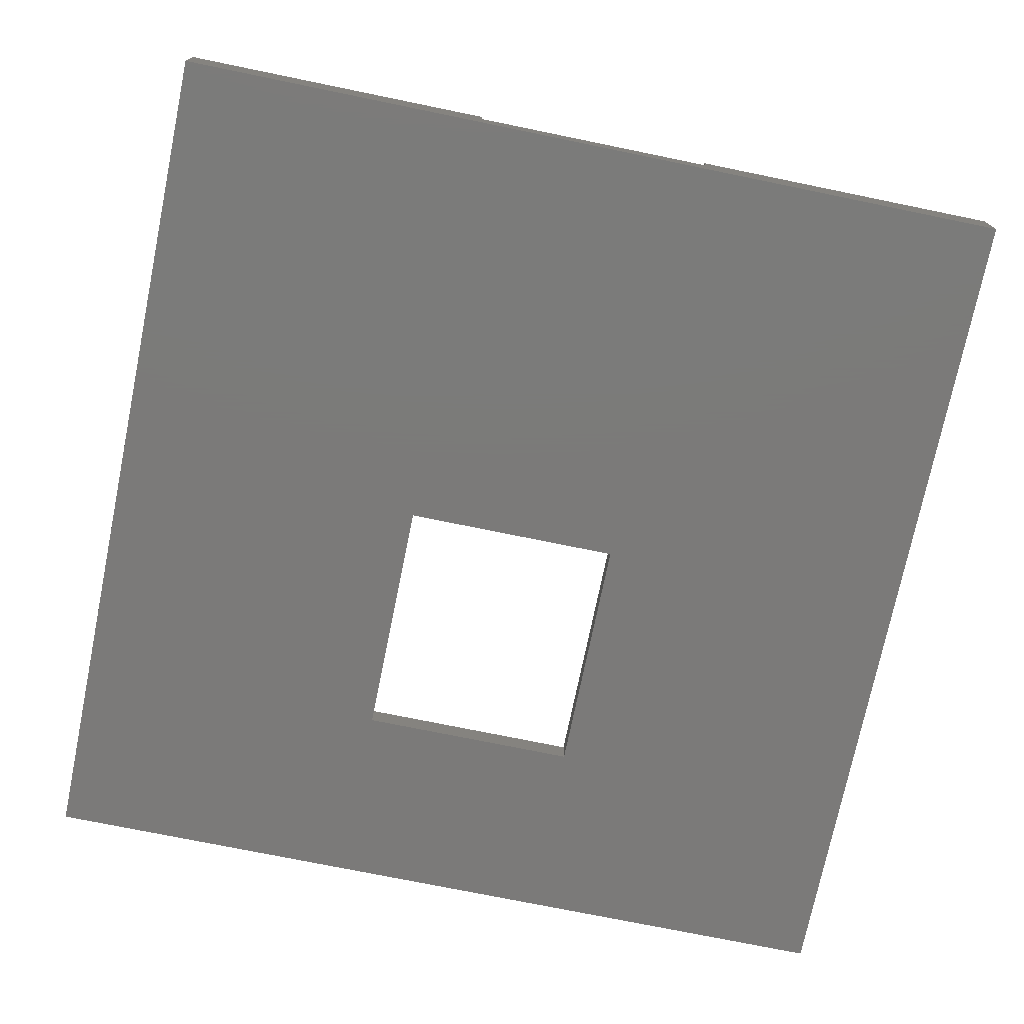
<metadata>
{"format":"stl","ext":"stl","renderer":"f3d","projection":"perspective","resolution":1024,"background":"white","views":[{"elev":-73.8,"azim":168.4,"up":"+Z"}]}
</metadata>
<code>
# stl→obj: 422 verts, 844 faces
v -4.064 -9.017 1.016
v 4.064 -9.017 1.016
v -4.064 -9.017 0
v 4.064 -9.017 0
v -10.41 -13.54 1.016
v -4.445 -13.54 1.016
v -10.15 -13.53 1.016
v -9.891 -13.49 1.016
v -9.634 -13.44 1.016
v -9.382 -13.36 1.016
v -9.138 -13.27 1.016
v -8.903 -13.15 1.016
v -8.678 -13.01 1.016
v -8.466 -12.86 1.016
v -8.268 -12.68 1.016
v -8.084 -12.5 1.016
v -7.918 -12.29 1.016
v -7.769 -12.08 1.016
v -7.638 -11.85 1.016
v -7.528 -11.61 1.016
v -7.437 -11.36 1.016
v -7.368 -11.11 1.016
v -7.32 -10.85 1.016
v -7.295 -10.59 1.016
v -7.291 -10.33 1.016
v -4.445 -14.61 1.016
v 4.445 -14.61 1.016
v 4.445 -13.54 1.016
v 13.54 -13.54 1.016
v 13.54 -4.445 1.016
v 4.064 0 1.016
v 13.54 4.445 1.016
v 9.804 7.35 1.016
v 10.06 7.309 1.016
v 9.549 7.412 1.016
v 9.3 7.495 1.016
v 9.058 7.599 1.016
v 8.827 7.723 1.016
v 8.606 7.866 1.016
v 8.398 8.027 1.016
v 8.205 8.205 1.016
v 8.027 8.398 1.016
v 7.866 8.606 1.016
v 7.723 8.827 1.016
v 7.599 9.058 1.016
v 7.495 9.3 1.016
v -4.445 13.54 1.016
v 7.412 9.549 1.016
v 4.445 13.54 1.016
v -4.445 14.61 1.016
v 4.445 14.61 1.016
v 14.61 -4.445 1.016
v 14.61 4.445 1.016
v 13.54 10.41 1.016
v 13.53 10.15 1.016
v 13.49 9.891 1.016
v 13.44 9.634 1.016
v 13.36 9.382 1.016
v 13.27 9.138 1.016
v 13.15 8.903 1.016
v 13.01 8.678 1.016
v 12.86 8.466 1.016
v 12.68 8.268 1.016
v 12.5 8.084 1.016
v 12.29 7.918 1.016
v 12.08 7.769 1.016
v 11.85 7.638 1.016
v 11.61 7.528 1.016
v 11.36 7.437 1.016
v 11.11 7.368 1.016
v 10.85 7.32 1.016
v 10.59 7.295 1.016
v 10.33 7.291 1.016
v 7.35 9.804 1.016
v 7.309 10.06 1.016
v 7.291 10.33 1.016
v 7.295 10.59 1.016
v 7.32 10.85 1.016
v 7.368 11.11 1.016
v 7.437 11.36 1.016
v 7.528 11.61 1.016
v 7.638 11.85 1.016
v 7.769 12.08 1.016
v 7.918 12.29 1.016
v 8.084 12.5 1.016
v 8.268 12.68 1.016
v 8.466 12.86 1.016
v 8.678 13.01 1.016
v 8.903 13.15 1.016
v 9.138 13.27 1.016
v 9.382 13.36 1.016
v 9.634 13.44 1.016
v 9.891 13.49 1.016
v 10.15 13.53 1.016
v 10.41 13.54 1.016
v -13.54 13.54 1.016
v -13.54 4.445 1.016
v -4.064 0 1.016
v -14.61 4.445 1.016
v -14.61 -4.445 1.016
v -13.54 -4.445 1.016
v -9.804 -7.35 1.016
v -9.549 -7.412 1.016
v -9.3 -7.495 1.016
v -9.058 -7.599 1.016
v -8.827 -7.723 1.016
v -8.606 -7.866 1.016
v -8.398 -8.027 1.016
v -8.205 -8.205 1.016
v -8.027 -8.398 1.016
v -7.866 -8.606 1.016
v -7.723 -8.827 1.016
v -7.599 -9.058 1.016
v -7.495 -9.3 1.016
v -7.412 -9.549 1.016
v -7.35 -9.804 1.016
v -7.309 -10.06 1.016
v -13.54 -10.41 1.016
v -13.53 -10.15 1.016
v -13.49 -9.891 1.016
v -13.44 -9.634 1.016
v -13.36 -9.382 1.016
v -13.27 -9.138 1.016
v -13.15 -8.903 1.016
v -13.01 -8.678 1.016
v -12.86 -8.466 1.016
v -12.68 -8.268 1.016
v -12.5 -8.084 1.016
v -12.29 -7.918 1.016
v -12.08 -7.769 1.016
v -11.85 -7.638 1.016
v -11.61 -7.528 1.016
v -11.36 -7.437 1.016
v -11.11 -7.368 1.016
v -10.85 -7.32 1.016
v -10.59 -7.295 1.016
v -10.33 -7.291 1.016
v -10.06 -7.309 1.016
v -4.064 0 0
v 4.064 0 0
v 13.54 10.41 1.27
v 13.54 6.731 4.318
v 13.54 13.54 4.318
v 13.54 13.54 1.27
v 13.54 4.445 6.096
v 13.54 6.731 6.096
v 14.35 4.445 2.032
v 14.05 4.445 6.604
v 14.35 4.445 6.604
v 14.61 4.445 2.032
v 14.61 -4.445 2.032
v 14.35 -4.445 2.032
v 13.54 -4.445 6.096
v 14.05 -4.445 6.604
v 14.35 -4.445 6.604
v 13.54 -13.54 6.096
v 4.445 -13.54 6.096
v 4.445 -14.35 2.032
v 4.445 -14.05 6.604
v 4.445 -14.35 6.604
v 4.445 -14.61 2.032
v -4.445 -14.61 2.032
v -4.445 -14.35 2.032
v -4.445 -13.54 6.096
v -4.445 -14.05 6.604
v -4.445 -14.35 6.604
v -4.445 14.61 1.27
v 4.445 14.61 1.27
v -13.54 -10.41 1.27
v -13.54 -6.731 4.318
v -13.54 -13.54 4.318
v -13.54 -13.54 1.27
v -13.54 -4.445 6.096
v -13.54 -6.731 6.096
v -14.61 4.445 2.032
v -14.35 4.445 2.032
v -13.54 4.445 6.096
v -14.05 4.445 6.604
v -14.35 4.445 6.604
v -13.54 13.54 6.096
v -4.445 13.54 6.096
v 10.68 13.53 0.508
v 10.67 13.53 1.27
v 10.41 13.54 0.508
v 10.93 13.5 1.27
v 10.94 13.49 0.508
v 11.18 13.44 1.27
v 11.2 13.44 0.508
v 11.43 13.37 1.27
v 11.45 13.36 0.508
v 11.67 13.28 1.27
v 11.7 13.26 0.508
v 11.9 13.16 1.27
v 11.94 13.14 0.508
v 12.12 13.03 1.27
v 12.16 13 0.508
v 12.33 12.88 1.27
v 12.38 12.84 0.508
v 12.53 12.71 1.27
v 12.58 12.67 0.508
v 12.71 12.53 1.27
v 12.76 12.48 0.508
v 12.88 12.33 1.27
v 12.93 12.27 0.508
v 13.03 12.12 1.27
v 13.07 12.05 0.508
v 13.16 11.9 1.27
v 13.2 11.82 0.508
v 13.28 11.67 1.27
v 13.31 11.58 0.508
v 13.37 11.43 1.27
v 13.4 11.33 0.508
v 13.44 11.18 1.27
v 13.47 11.07 0.508
v 13.5 10.93 1.27
v 13.51 10.81 0.508
v 13.53 10.67 1.27
v 13.54 10.55 0.508
v 13.54 10.28 0.508
v 13.51 10.02 0.508
v 13.47 9.756 0.508
v 13.4 9.499 0.508
v 13.31 9.249 0.508
v 13.2 9.007 0.508
v 13.07 8.776 0.508
v 12.93 8.556 0.508
v 12.76 8.35 0.508
v 12.58 8.158 0.508
v 12.38 7.983 0.508
v 12.16 7.826 0.508
v 11.94 7.687 0.508
v 11.7 7.567 0.508
v 11.45 7.468 0.508
v 11.2 7.391 0.508
v 10.94 7.335 0.508
v 10.68 7.301 0.508
v 10.41 7.29 0.508
v 10.15 7.301 0.508
v 9.886 7.335 0.508
v 9.627 7.391 0.508
v 9.373 7.468 0.508
v 9.127 7.567 0.508
v 8.89 7.687 0.508
v 8.665 7.826 0.508
v 8.451 7.983 0.508
v 8.252 8.158 0.508
v 8.069 8.35 0.508
v 7.902 8.556 0.508
v 7.754 8.776 0.508
v 7.624 9.007 0.508
v 7.515 9.249 0.508
v 7.427 9.499 0.508
v 7.36 9.756 0.508
v 7.315 10.02 0.508
v 7.293 10.28 0.508
v 7.293 10.55 0.508
v 7.315 10.81 0.508
v 7.36 11.07 0.508
v 7.427 11.33 0.508
v 7.515 11.58 0.508
v 7.624 11.82 0.508
v 7.754 12.05 0.508
v 7.902 12.27 0.508
v 8.069 12.48 0.508
v 8.252 12.67 0.508
v 8.451 12.84 0.508
v 8.665 13 0.508
v 8.89 13.14 0.508
v 9.127 13.26 0.508
v 9.373 13.36 0.508
v 9.627 13.44 0.508
v 9.886 13.49 0.508
v 10.15 13.53 0.508
v 10.41 13.54 1.27
v -4.445 15.88 1.27
v 4.445 15.88 1.27
v -13.53 -10.68 0.508
v -7.301 -10.68 0.508
v -13.54 -10.41 0.508
v -7.335 -10.94 0.508
v -13.49 -10.94 0.508
v -7.391 -11.2 0.508
v -13.44 -11.2 0.508
v -7.468 -11.45 0.508
v -13.36 -11.45 0.508
v -7.567 -11.7 0.508
v -13.26 -11.7 0.508
v -7.687 -11.94 0.508
v -13.14 -11.94 0.508
v -7.826 -12.16 0.508
v -13 -12.16 0.508
v -7.983 -12.38 0.508
v -12.84 -12.38 0.508
v -8.158 -12.58 0.508
v -12.67 -12.58 0.508
v -8.35 -12.76 0.508
v -12.48 -12.76 0.508
v -8.556 -12.93 0.508
v -12.27 -12.93 0.508
v -8.776 -13.07 0.508
v -12.05 -13.07 0.508
v -9.007 -13.2 0.508
v -11.82 -13.2 0.508
v -9.249 -13.31 0.508
v -11.58 -13.31 0.508
v -9.499 -13.4 0.508
v -11.33 -13.4 0.508
v -9.756 -13.47 0.508
v -11.07 -13.47 0.508
v -10.02 -13.51 0.508
v -10.81 -13.51 0.508
v -10.28 -13.54 0.508
v -10.55 -13.54 0.508
v -7.29 -10.41 0.508
v -13.53 -10.15 0.508
v -7.301 -10.15 0.508
v -13.49 -9.886 0.508
v -7.335 -9.886 0.508
v -13.44 -9.627 0.508
v -7.391 -9.627 0.508
v -13.36 -9.373 0.508
v -7.468 -9.373 0.508
v -13.26 -9.127 0.508
v -7.567 -9.127 0.508
v -13.14 -8.89 0.508
v -7.687 -8.89 0.508
v -13 -8.665 0.508
v -7.826 -8.665 0.508
v -12.84 -8.451 0.508
v -7.983 -8.451 0.508
v -12.67 -8.252 0.508
v -8.158 -8.252 0.508
v -12.48 -8.069 0.508
v -8.35 -8.069 0.508
v -12.27 -7.902 0.508
v -8.556 -7.902 0.508
v -12.05 -7.754 0.508
v -8.776 -7.754 0.508
v -11.82 -7.624 0.508
v -9.007 -7.624 0.508
v -11.58 -7.515 0.508
v -9.249 -7.515 0.508
v -11.33 -7.427 0.508
v -9.499 -7.427 0.508
v -11.07 -7.36 0.508
v -9.756 -7.36 0.508
v -10.81 -7.315 0.508
v -10.02 -7.315 0.508
v -10.55 -7.293 0.508
v -10.28 -7.293 0.508
v -13.53 -10.67 1.27
v -10.41 -13.54 1.27
v -10.67 -13.53 1.27
v -13.5 -10.93 1.27
v -13.44 -11.18 1.27
v -13.37 -11.43 1.27
v -13.28 -11.67 1.27
v -13.16 -11.9 1.27
v -13.03 -12.12 1.27
v -12.88 -12.33 1.27
v -12.71 -12.53 1.27
v -12.53 -12.71 1.27
v -12.33 -12.88 1.27
v -12.12 -13.03 1.27
v -11.9 -13.16 1.27
v -11.67 -13.28 1.27
v -11.43 -13.37 1.27
v -11.18 -13.44 1.27
v -10.93 -13.5 1.27
v -4.445 14.05 6.604
v -14.05 14.05 6.604
v 6.731 14.05 6.604
v 4.445 14.05 6.604
v 6.731 13.54 6.096
v 4.445 13.54 6.096
v 6.731 14.05 4.826
v 6.731 13.54 4.318
v 6.731 14.35 4.826
v 6.731 14.35 6.604
v 14.05 6.731 4.826
v 14.05 14.05 4.826
v 14.05 6.731 6.604
v 14.05 -14.05 6.604
v -14.05 -6.731 4.826
v -14.05 -14.05 4.826
v -6.731 -14.05 4.826
v -6.731 -13.54 4.318
v -6.731 -13.54 6.096
v -6.731 -14.05 6.604
v -14.05 -4.445 6.604
v -14.05 -6.731 6.604
v -14.35 -4.445 2.032
v -14.35 -4.445 6.604
v -14.61 -4.445 2.032
v -4.445 14.35 2.032
v -4.445 14.35 6.604
v -4.445 15.88 2.032
v 4.445 14.35 2.032
v 4.445 15.88 2.032
v 4.445 14.35 6.604
v 15.88 -15.88 0
v 15.88 15.88 0
v -15.88 15.88 0
v -15.88 -15.88 0
v -15.88 -15.88 2.032
v 15.88 -15.88 2.032
v -15.88 15.88 2.032
v 15.88 15.88 2.032
v -14.35 14.35 2.032
v -14.35 -14.35 2.032
v 14.35 14.35 2.032
v 14.35 -14.35 2.032
v -14.35 -6.731 4.826
v -14.35 -6.731 6.604
v -14.35 -14.35 4.826
v -6.731 -14.35 4.826
v -6.731 -14.35 6.604
v 14.35 -14.35 6.604
v 14.35 6.731 4.826
v 14.35 14.35 4.826
v 14.35 6.731 6.604
v -14.35 14.35 6.604
f 1 2 3
f 3 2 4
f 5 6 7
f 7 6 8
f 8 6 9
f 9 6 10
f 10 6 11
f 11 6 12
f 12 6 13
f 13 6 14
f 14 6 15
f 15 6 16
f 16 6 17
f 17 6 18
f 18 6 19
f 19 6 20
f 20 6 21
f 21 6 22
f 22 6 23
f 23 6 1
f 24 1 25
f 24 23 1
f 26 27 6
f 6 27 28
f 1 28 2
f 1 6 28
f 28 29 2
f 2 29 30
f 31 30 32
f 33 32 34
f 33 31 32
f 33 35 31
f 31 35 36
f 37 31 36
f 37 38 31
f 31 38 39
f 40 31 39
f 40 41 31
f 31 41 42
f 43 31 42
f 43 44 31
f 31 44 45
f 46 31 45
f 46 47 31
f 46 48 47
f 47 48 49
f 50 49 51
f 50 47 49
f 52 53 30
f 30 53 32
f 54 55 32
f 32 55 56
f 57 32 56
f 57 58 32
f 32 58 59
f 60 32 59
f 60 61 32
f 32 61 62
f 63 32 62
f 63 64 32
f 32 64 65
f 66 32 65
f 66 67 32
f 32 67 68
f 69 32 68
f 69 70 32
f 32 70 71
f 72 32 71
f 72 73 32
f 32 73 34
f 48 74 49
f 49 74 75
f 76 49 75
f 76 77 49
f 49 77 78
f 79 49 78
f 79 80 49
f 49 80 81
f 82 49 81
f 82 83 49
f 49 83 84
f 85 49 84
f 85 86 49
f 49 86 87
f 88 49 87
f 88 89 49
f 49 89 90
f 91 49 90
f 91 92 49
f 49 92 93
f 94 49 93
f 94 95 49
f 96 97 47
f 47 97 98
f 31 47 98
f 99 100 97
f 97 100 101
f 98 101 102
f 103 98 102
f 103 104 98
f 98 104 105
f 106 98 105
f 106 107 98
f 98 107 108
f 1 108 109
f 110 1 109
f 110 111 1
f 1 111 112
f 113 1 112
f 113 114 1
f 1 114 115
f 116 1 115
f 116 117 1
f 1 117 25
f 118 119 101
f 101 119 120
f 121 101 120
f 121 122 101
f 101 122 123
f 124 101 123
f 124 125 101
f 101 125 126
f 127 101 126
f 127 128 101
f 101 128 129
f 130 101 129
f 130 131 101
f 101 131 132
f 133 101 132
f 133 134 101
f 101 134 135
f 136 101 135
f 136 137 101
f 101 137 138
f 102 101 138
f 98 108 1
f 31 2 30
f 101 98 97
f 139 140 98
f 98 140 31
f 3 139 1
f 1 139 98
f 140 4 31
f 31 4 2
f 54 32 141
f 141 32 142
f 143 141 142
f 143 144 141
f 32 145 142
f 142 145 146
f 145 32 147
f 148 147 149
f 148 145 147
f 150 147 53
f 53 147 32
f 53 52 150
f 150 52 151
f 151 52 152
f 152 52 30
f 153 152 30
f 153 154 152
f 152 154 155
f 30 29 153
f 153 29 156
f 29 28 156
f 156 28 157
f 157 28 158
f 159 158 160
f 159 157 158
f 161 158 27
f 27 158 28
f 27 26 161
f 161 26 162
f 162 26 163
f 163 26 6
f 164 163 6
f 164 165 163
f 163 165 166
f 50 51 167
f 167 51 168
f 118 101 169
f 169 101 170
f 171 169 170
f 171 172 169
f 101 173 170
f 170 173 174
f 175 99 176
f 176 99 97
f 177 176 97
f 177 178 176
f 176 178 179
f 97 96 177
f 177 96 180
f 96 47 180
f 180 47 181
f 182 183 184
f 182 185 183
f 182 186 185
f 185 186 187
f 187 186 188
f 189 188 190
f 191 190 192
f 193 192 194
f 195 194 196
f 197 196 198
f 199 198 200
f 201 200 202
f 203 202 204
f 205 204 206
f 207 206 208
f 209 208 210
f 211 210 212
f 213 212 214
f 215 214 216
f 217 216 218
f 141 218 54
f 141 217 218
f 187 188 189
f 189 190 191
f 191 192 193
f 193 194 195
f 195 196 197
f 197 198 199
f 199 200 201
f 201 202 203
f 203 204 205
f 205 206 207
f 207 208 209
f 209 210 211
f 211 212 213
f 213 214 215
f 215 216 217
f 218 219 54
f 54 219 55
f 55 219 220
f 56 220 221
f 57 221 222
f 58 222 223
f 59 223 224
f 60 224 225
f 61 225 226
f 62 226 227
f 63 227 228
f 64 228 229
f 65 229 230
f 66 230 231
f 67 231 232
f 68 232 233
f 69 233 234
f 70 234 235
f 71 235 236
f 72 236 237
f 73 237 238
f 34 238 239
f 33 239 240
f 35 240 241
f 36 241 242
f 37 242 243
f 38 243 244
f 39 244 245
f 40 245 246
f 41 246 247
f 42 247 248
f 43 248 249
f 44 249 250
f 45 250 251
f 46 251 252
f 48 252 253
f 74 253 254
f 75 254 255
f 76 255 256
f 77 256 257
f 78 257 258
f 79 258 259
f 80 259 260
f 81 260 261
f 82 261 262
f 83 262 263
f 84 263 264
f 85 264 265
f 86 265 266
f 87 266 267
f 88 267 268
f 89 268 269
f 90 269 270
f 91 270 271
f 92 271 272
f 93 272 273
f 94 273 184
f 95 184 183
f 274 95 183
f 55 220 56
f 56 221 57
f 57 222 58
f 58 223 59
f 59 224 60
f 60 225 61
f 61 226 62
f 62 227 63
f 63 228 64
f 64 229 65
f 65 230 66
f 66 231 67
f 67 232 68
f 68 233 69
f 69 234 70
f 70 235 71
f 71 236 72
f 72 237 73
f 73 238 34
f 34 239 33
f 33 240 35
f 35 241 36
f 36 242 37
f 37 243 38
f 38 244 39
f 39 245 40
f 40 246 41
f 41 247 42
f 42 248 43
f 43 249 44
f 44 250 45
f 45 251 46
f 46 252 48
f 48 253 74
f 74 254 75
f 75 255 76
f 76 256 77
f 77 257 78
f 78 258 79
f 79 259 80
f 80 260 81
f 81 261 82
f 82 262 83
f 83 263 84
f 84 264 85
f 85 265 86
f 86 266 87
f 87 267 88
f 88 268 89
f 89 269 90
f 90 270 91
f 91 271 92
f 92 272 93
f 93 273 94
f 95 94 184
f 167 168 275
f 275 168 276
f 277 278 279
f 277 280 278
f 277 281 280
f 280 281 282
f 282 281 283
f 284 283 285
f 286 285 287
f 288 287 289
f 290 289 291
f 292 291 293
f 294 293 295
f 296 295 297
f 298 297 299
f 300 299 301
f 302 301 303
f 304 303 305
f 306 305 307
f 308 307 309
f 310 309 311
f 312 311 313
f 312 310 311
f 282 283 284
f 284 285 286
f 286 287 288
f 288 289 290
f 290 291 292
f 292 293 294
f 294 295 296
f 296 297 298
f 298 299 300
f 300 301 302
f 302 303 304
f 304 305 306
f 306 307 308
f 308 309 310
f 278 314 279
f 279 314 315
f 315 314 316
f 317 316 318
f 319 318 320
f 321 320 322
f 323 322 324
f 325 324 326
f 327 326 328
f 329 328 330
f 331 330 332
f 333 332 334
f 335 334 336
f 337 336 338
f 339 338 340
f 341 340 342
f 343 342 344
f 345 344 346
f 347 346 348
f 349 348 350
f 349 347 348
f 315 316 317
f 317 318 319
f 319 320 321
f 321 322 323
f 323 324 325
f 325 326 327
f 327 328 329
f 329 330 331
f 331 332 333
f 333 334 335
f 335 336 337
f 337 338 339
f 339 340 341
f 341 342 343
f 343 344 345
f 345 346 347
f 184 273 182
f 182 273 186
f 186 273 272
f 188 272 271
f 190 271 270
f 192 270 269
f 194 269 268
f 196 268 267
f 198 267 266
f 200 266 265
f 202 265 264
f 204 264 263
f 206 263 262
f 208 262 261
f 210 261 260
f 212 260 259
f 214 259 258
f 216 258 257
f 218 257 256
f 219 256 255
f 220 255 254
f 221 254 253
f 222 253 252
f 223 252 251
f 224 251 250
f 225 250 249
f 226 249 248
f 227 248 247
f 228 247 246
f 229 246 245
f 230 245 244
f 231 244 243
f 232 243 242
f 233 242 241
f 234 241 240
f 235 240 239
f 236 239 238
f 237 236 238
f 186 272 188
f 188 271 190
f 190 270 192
f 192 269 194
f 194 268 196
f 196 267 198
f 198 266 200
f 200 265 202
f 202 264 204
f 204 263 206
f 206 262 208
f 208 261 210
f 210 260 212
f 212 259 214
f 214 258 216
f 216 257 218
f 218 256 219
f 219 255 220
f 220 254 221
f 221 253 222
f 222 252 223
f 223 251 224
f 224 250 225
f 225 249 226
f 226 248 227
f 227 247 228
f 228 246 229
f 229 245 230
f 230 244 231
f 231 243 232
f 232 242 233
f 233 241 234
f 234 240 235
f 235 239 236
f 169 351 118
f 118 351 279
f 119 279 315
f 120 315 317
f 121 317 319
f 122 319 321
f 123 321 323
f 124 323 325
f 125 325 327
f 126 327 329
f 127 329 331
f 128 331 333
f 129 333 335
f 130 335 337
f 131 337 339
f 132 339 341
f 133 341 343
f 134 343 345
f 135 345 347
f 136 347 349
f 137 349 350
f 138 350 348
f 102 348 346
f 103 346 344
f 104 344 342
f 105 342 340
f 106 340 338
f 107 338 336
f 108 336 334
f 109 334 332
f 110 332 330
f 111 330 328
f 112 328 326
f 113 326 324
f 114 324 322
f 115 322 320
f 116 320 318
f 117 318 316
f 25 316 314
f 24 314 278
f 23 278 280
f 22 280 282
f 21 282 284
f 20 284 286
f 19 286 288
f 18 288 290
f 17 290 292
f 16 292 294
f 15 294 296
f 14 296 298
f 13 298 300
f 12 300 302
f 11 302 304
f 10 304 306
f 9 306 308
f 8 308 310
f 7 310 312
f 5 312 313
f 352 313 353
f 352 5 313
f 279 351 277
f 277 351 354
f 281 354 355
f 283 355 356
f 285 356 357
f 287 357 358
f 289 358 359
f 291 359 360
f 293 360 361
f 295 361 362
f 297 362 363
f 299 363 364
f 301 364 365
f 303 365 366
f 305 366 367
f 307 367 368
f 309 368 369
f 311 369 353
f 313 311 353
f 277 354 281
f 281 355 283
f 283 356 285
f 285 357 287
f 287 358 289
f 289 359 291
f 291 360 293
f 293 361 295
f 295 362 297
f 297 363 299
f 299 364 301
f 301 365 303
f 303 366 305
f 305 367 307
f 307 368 309
f 309 369 311
f 5 7 312
f 7 8 310
f 8 9 308
f 9 10 306
f 10 11 304
f 11 12 302
f 12 13 300
f 13 14 298
f 14 15 296
f 15 16 294
f 16 17 292
f 17 18 290
f 18 19 288
f 19 20 286
f 20 21 284
f 21 22 282
f 22 23 280
f 23 24 278
f 24 25 314
f 25 117 316
f 117 116 318
f 116 115 320
f 115 114 322
f 114 113 324
f 113 112 326
f 112 111 328
f 111 110 330
f 110 109 332
f 109 108 334
f 108 107 336
f 107 106 338
f 106 105 340
f 105 104 342
f 104 103 344
f 103 102 346
f 102 138 348
f 138 137 350
f 137 136 349
f 136 135 347
f 135 134 345
f 134 133 343
f 133 132 341
f 132 131 339
f 131 130 337
f 130 129 335
f 129 128 333
f 128 127 331
f 127 126 329
f 126 125 327
f 125 124 325
f 124 123 323
f 123 122 321
f 122 121 319
f 121 120 317
f 120 119 315
f 119 118 279
f 274 183 144
f 144 183 185
f 187 144 185
f 187 189 144
f 144 189 191
f 193 144 191
f 193 195 144
f 144 195 197
f 199 144 197
f 199 201 144
f 144 201 203
f 205 144 203
f 205 207 144
f 144 207 209
f 211 144 209
f 211 213 144
f 144 213 215
f 217 144 215
f 217 141 144
f 352 353 172
f 172 353 369
f 368 172 369
f 368 367 172
f 172 367 366
f 365 172 366
f 365 364 172
f 172 364 363
f 362 172 363
f 362 361 172
f 172 361 360
f 359 172 360
f 359 358 172
f 172 358 357
f 356 172 357
f 356 355 172
f 172 355 354
f 351 172 354
f 351 169 172
f 181 370 180
f 180 370 371
f 371 178 180
f 180 178 177
f 372 373 374
f 374 373 375
f 374 376 372
f 374 377 376
f 376 378 372
f 372 378 379
f 95 274 49
f 49 274 377
f 375 377 374
f 375 49 377
f 144 143 274
f 274 143 377
f 142 380 143
f 143 380 381
f 381 376 143
f 143 376 377
f 145 148 146
f 146 148 382
f 157 159 156
f 156 159 383
f 383 154 156
f 156 154 153
f 170 384 171
f 171 384 385
f 385 386 171
f 171 386 387
f 5 352 6
f 6 352 387
f 164 387 388
f 164 6 387
f 172 171 352
f 352 171 387
f 389 165 388
f 388 165 164
f 173 390 174
f 174 390 391
f 173 101 392
f 390 392 393
f 390 173 392
f 394 392 100
f 100 392 101
f 100 99 394
f 394 99 175
f 181 47 395
f 370 395 396
f 370 181 395
f 47 50 395
f 395 50 167
f 397 167 275
f 397 395 167
f 168 51 398
f 399 168 398
f 399 276 168
f 51 49 398
f 398 49 375
f 373 398 375
f 373 400 398
f 140 401 4
f 140 402 401
f 140 139 402
f 402 139 403
f 403 139 404
f 404 139 3
f 4 404 3
f 4 401 404
f 404 401 405
f 405 401 406
f 403 404 407
f 407 404 405
f 397 275 407
f 407 275 403
f 403 275 276
f 402 276 408
f 402 403 276
f 276 399 408
f 401 402 406
f 406 402 408
f 395 397 409
f 409 397 407
f 175 407 405
f 394 405 410
f 392 394 410
f 409 407 175
f 176 409 175
f 410 405 162
f 163 410 162
f 408 150 406
f 408 411 150
f 408 399 411
f 411 399 398
f 411 147 150
f 150 151 406
f 406 151 412
f 161 412 158
f 161 406 412
f 161 162 406
f 406 162 405
f 151 152 412
f 394 175 405
f 393 392 413
f 414 393 413
f 415 413 410
f 410 413 392
f 415 410 416
f 416 410 163
f 166 416 163
f 166 417 416
f 158 412 160
f 160 412 418
f 412 152 418
f 418 152 155
f 380 419 381
f 381 419 420
f 378 381 420
f 378 376 381
f 384 413 385
f 385 413 415
f 416 385 415
f 416 386 385
f 420 411 378
f 378 411 398
f 400 378 398
f 400 379 378
f 373 372 400
f 400 372 379
f 142 146 380
f 380 146 382
f 419 382 421
f 419 380 382
f 149 147 419
f 421 149 419
f 420 419 411
f 411 419 147
f 148 149 382
f 382 149 421
f 409 176 422
f 422 176 179
f 395 409 396
f 396 409 422
f 370 396 371
f 371 396 422
f 179 371 422
f 179 178 371
f 170 174 384
f 384 174 391
f 413 391 414
f 413 384 391
f 390 393 391
f 391 393 414
f 388 386 389
f 388 387 386
f 386 416 389
f 389 416 417
f 165 389 166
f 166 389 417
f 159 160 383
f 383 160 418
f 155 383 418
f 155 154 383

</code>
